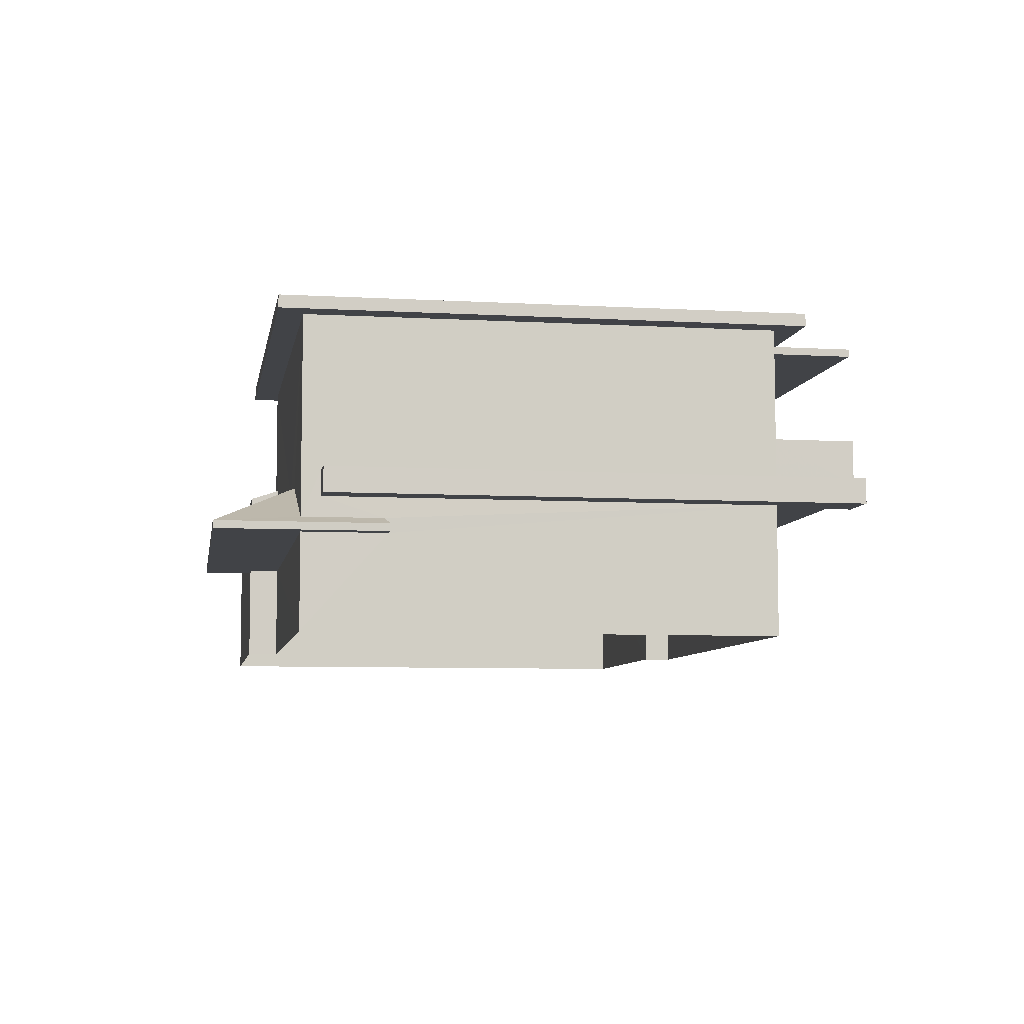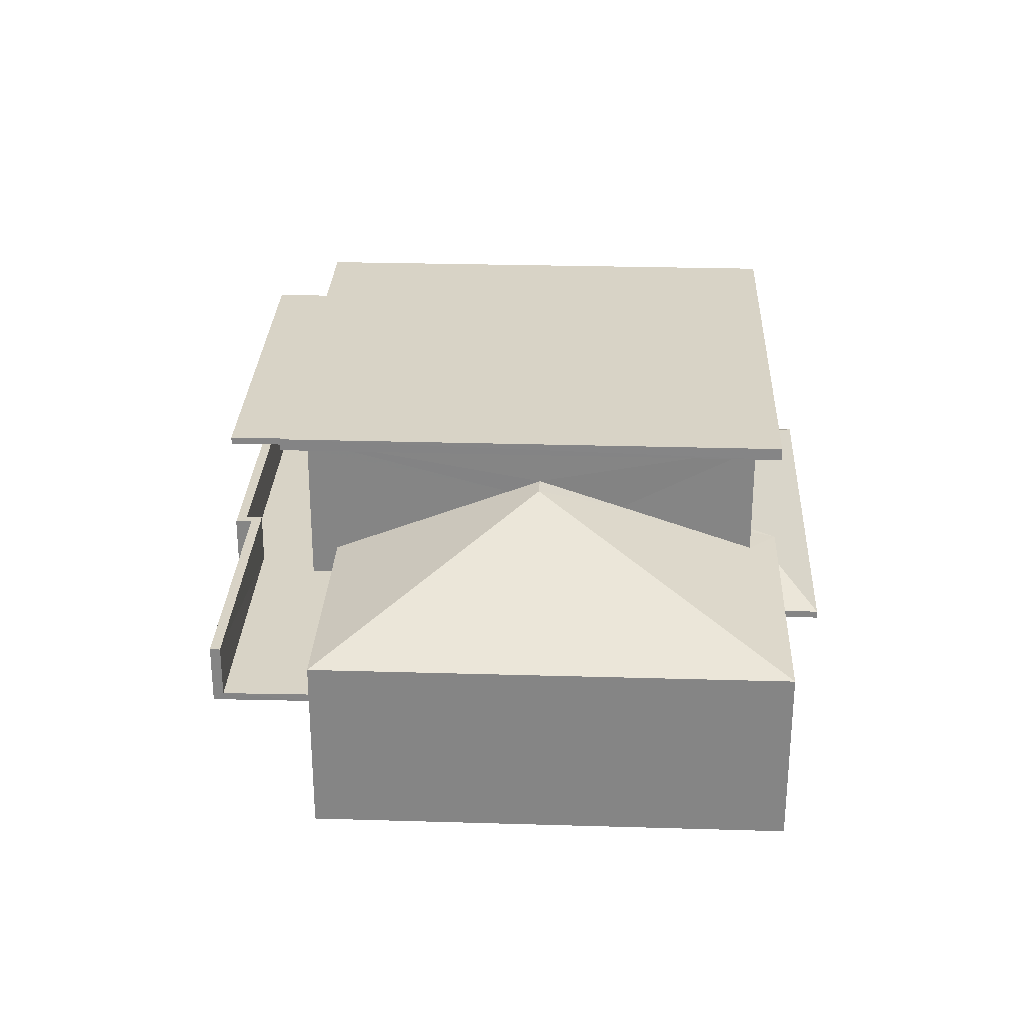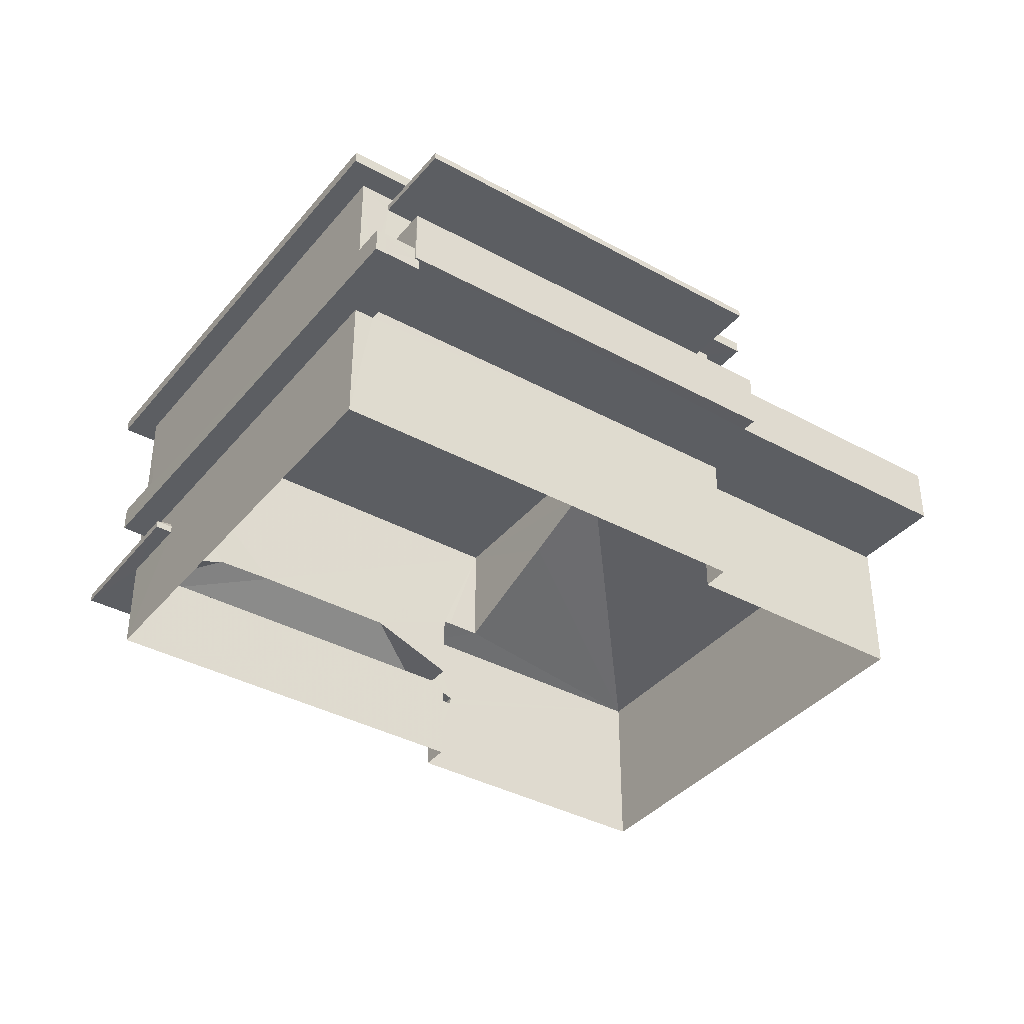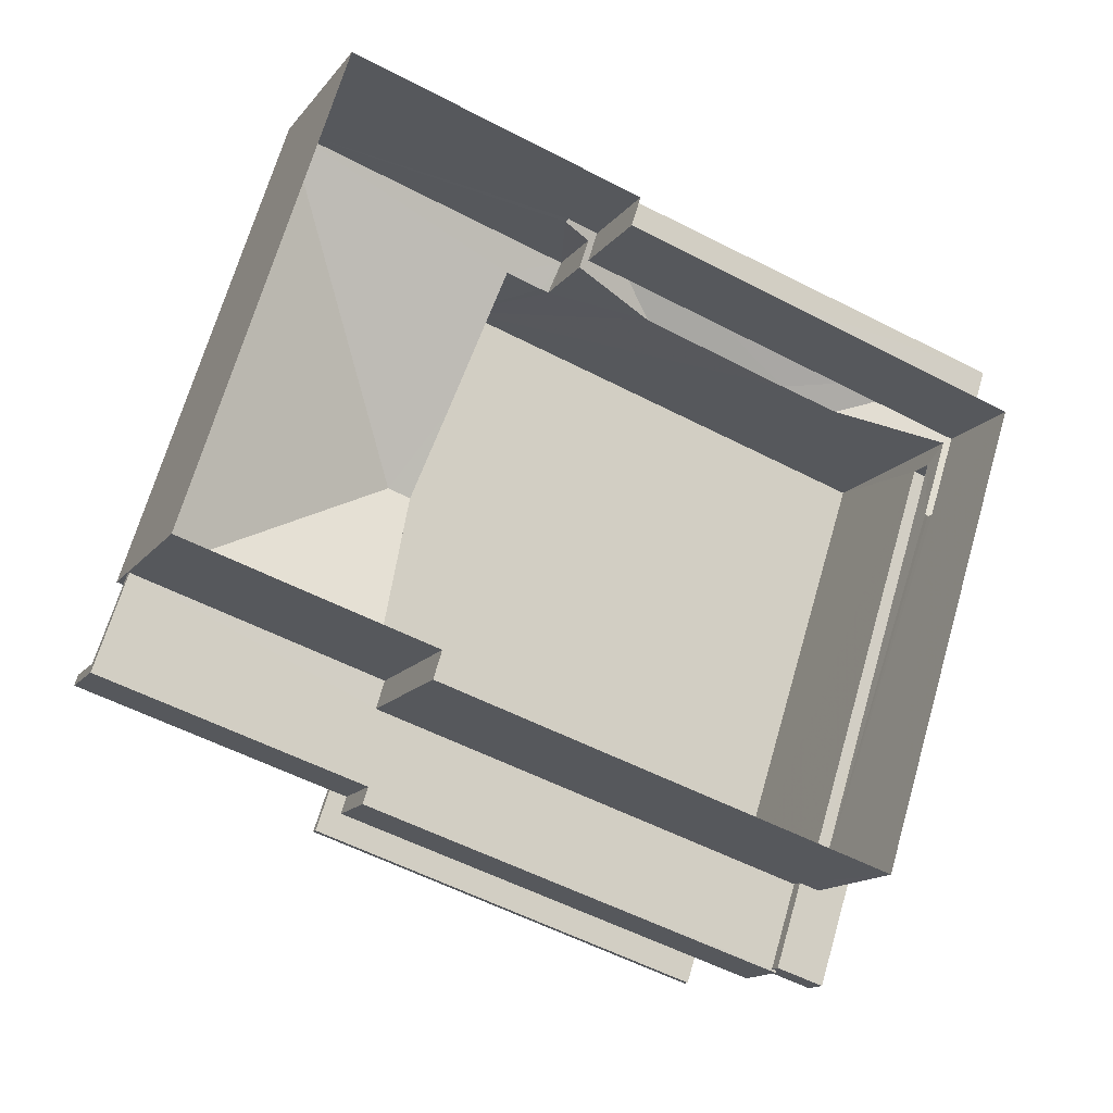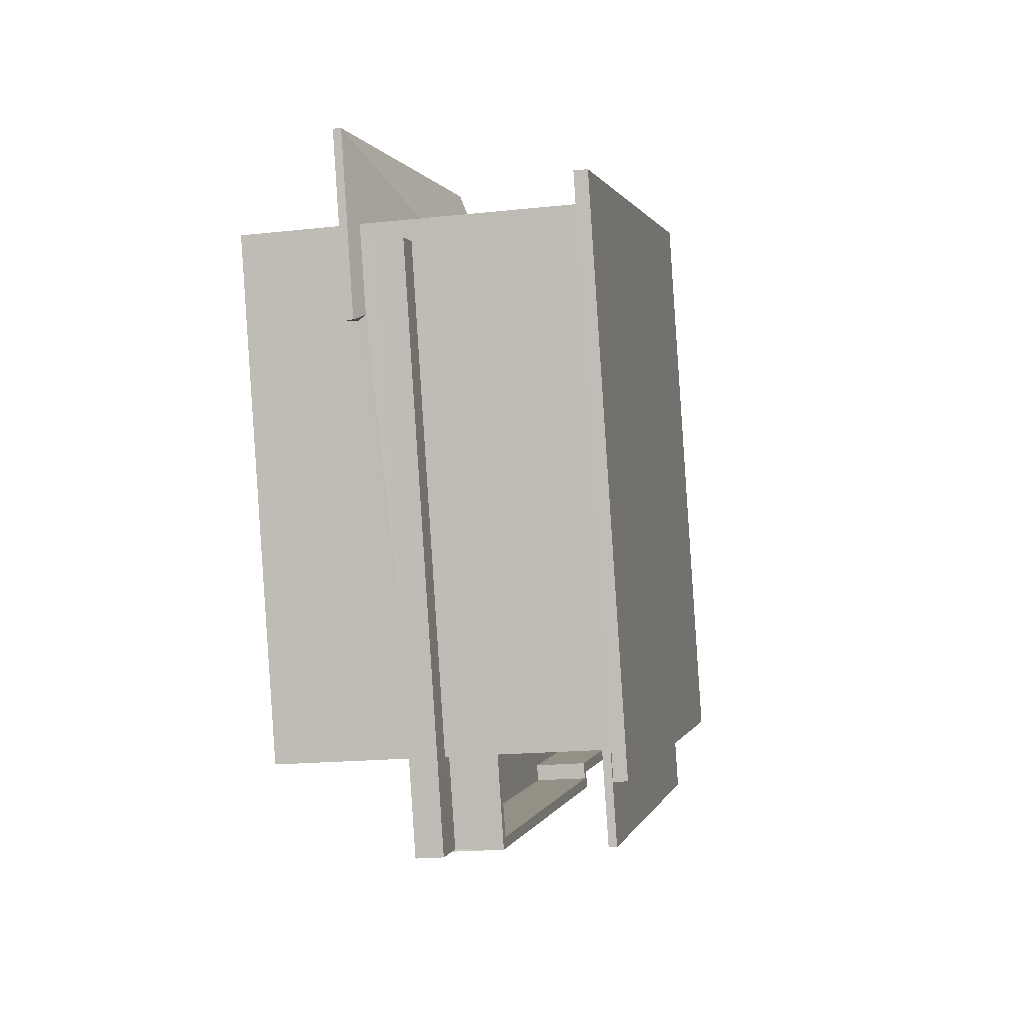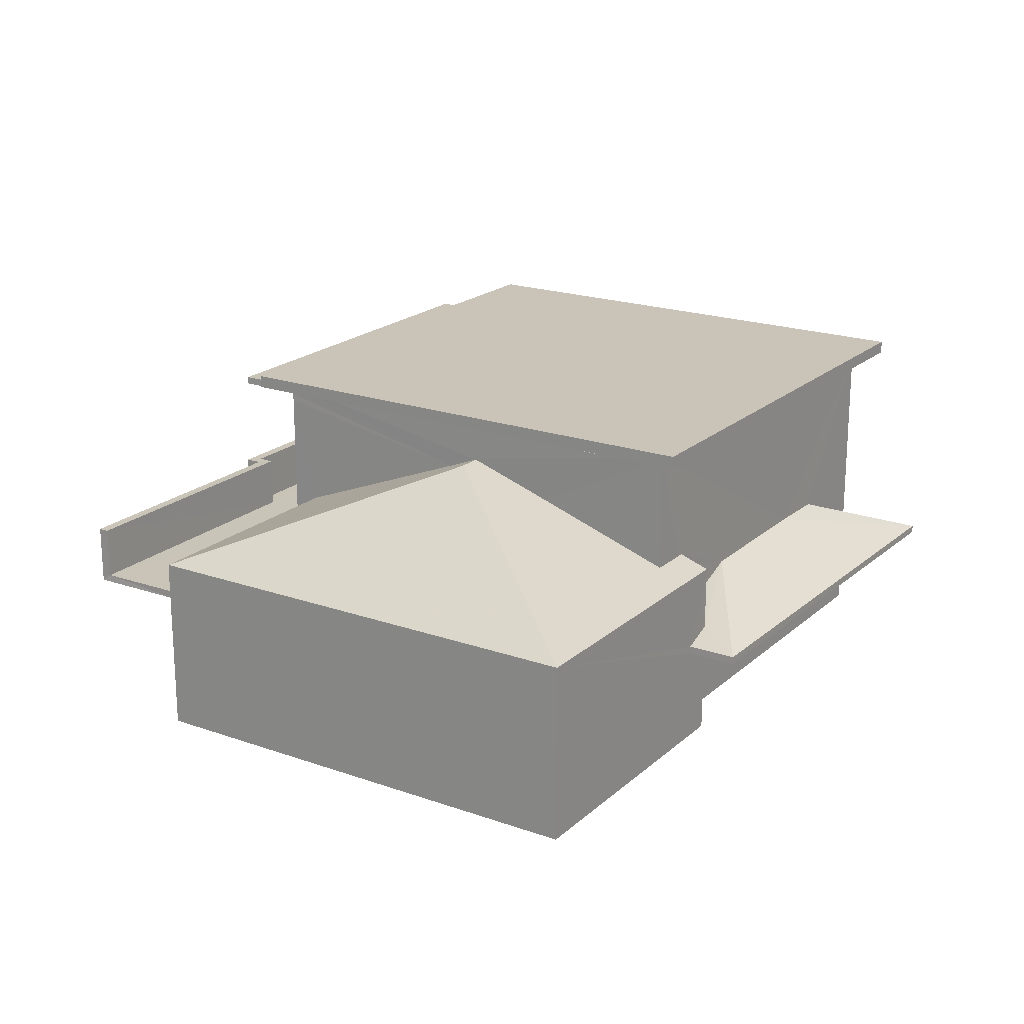
<metadata>
{"format":"obj","ext":"obj","renderer":"f3d","projection":"perspective","resolution":1024,"background":"white","views":[{"elev":-7.0,"azim":-81.7,"up":"+Z"},{"elev":28.0,"azim":110.3,"up":"+Z"},{"elev":-37.9,"azim":-17.0,"up":"+Z"},{"elev":-14.5,"azim":156.2,"up":"+Y"},{"elev":-17.5,"azim":-77.7,"up":"+Y"},{"elev":20.0,"azim":140.7,"up":"+Z"}]}
</metadata>
<code>
v -8.89e+04 -1.006e+05 2.307
v -8.889e+04 -1.006e+05 2.306
v -8.89e+04 -1.006e+05 2.309
v -8.889e+04 -1.006e+05 2.308
v -8.889e+04 -1.006e+05 2.308
v -8.889e+04 -1.006e+05 2.306
v -8.889e+04 -1.006e+05 2.306
v -8.888e+04 -1.006e+05 2.307
v -8.89e+04 -1.006e+05 4.891
v -8.89e+04 -1.006e+05 4.892
v -8.89e+04 -1.006e+05 4.891
v -8.89e+04 -1.006e+05 4.892
v -8.89e+04 -1.006e+05 4.89
v -8.89e+04 -1.006e+05 4.89
v -8.889e+04 -1.006e+05 8.406
v -8.889e+04 -1.006e+05 8.406
v -8.889e+04 -1.006e+05 8.404
v -8.889e+04 -1.006e+05 8.403
v -8.89e+04 -1.006e+05 8.405
v -8.89e+04 -1.006e+05 8.405
v -8.89e+04 -1.006e+05 8.406
v -8.89e+04 -1.006e+05 8.407
v -8.889e+04 -1.006e+05 4.198
v -8.889e+04 -1.006e+05 4.199
v -8.89e+04 -1.006e+05 4.199
v -8.89e+04 -1.006e+05 4.2
v -8.89e+04 -1.006e+05 4.2
v -8.889e+04 -1.006e+05 4.199
v -8.89e+04 -1.006e+05 4.2
v -8.889e+04 -1.006e+05 4.199
v -8.888e+04 -1.006e+05 5.11
v -8.888e+04 -1.006e+05 5.11
v -8.889e+04 -1.006e+05 5.111
v -8.889e+04 -1.006e+05 5.11
v -8.889e+04 -1.006e+05 5.111
v -8.889e+04 -1.006e+05 5.111
v -8.89e+04 -1.006e+05 5.112
v -8.89e+04 -1.006e+05 5.112
v -8.89e+04 -1.006e+05 5.111
v -8.89e+04 -1.006e+05 5.112
v -8.889e+04 -1.006e+05 8.056
v -8.889e+04 -1.006e+05 8.056
v -8.89e+04 -1.006e+05 8.057
v -8.89e+04 -1.006e+05 8.056
v -8.889e+04 -1.006e+05 5.26
v -8.889e+04 -1.006e+05 5.261
v -8.888e+04 -1.006e+05 5.26
v -8.888e+04 -1.006e+05 5.26
v -8.889e+04 -1.006e+05 5.261
v -8.89e+04 -1.006e+05 5.261
v -8.89e+04 -1.006e+05 5.262
v -8.889e+04 -1.006e+05 5.261
v -8.889e+04 -1.006e+05 6.971
v -8.889e+04 -1.006e+05 7.55
v -8.889e+04 -1.006e+05 7.549
v -8.89e+04 -1.006e+05 5.31
v -8.889e+04 -1.006e+05 5.297
v -8.889e+04 -1.006e+05 4.348
v -8.89e+04 -1.006e+05 4.349
v -8.89e+04 -1.006e+05 5.296
v -8.888e+04 -1.006e+05 6.26
v -8.888e+04 -1.006e+05 6.26
v -8.889e+04 -1.006e+05 6.261
v -8.889e+04 -1.006e+05 6.261
v -8.889e+04 -1.006e+05 6.261
v -8.89e+04 -1.006e+05 6.262
v -8.89e+04 -1.006e+05 6.262
v -8.889e+04 -1.006e+05 6.261
v -8.89e+04 -1.006e+05 6.261
v -8.89e+04 -1.006e+05 6.261
v -8.889e+04 -1.006e+05 8.656
v -8.889e+04 -1.006e+05 8.653
v -8.89e+04 -1.006e+05 8.655
v -8.89e+04 -1.006e+05 8.657
v -8.889e+04 -1.006e+05 8.206
v -8.89e+04 -1.006e+05 8.207
v -8.889e+04 -1.006e+05 8.206
v -8.89e+04 -1.006e+05 8.206
v -8.889e+04 -1.006e+05 7.291
v -8.888e+04 -1.006e+05 5.855
v -8.889e+04 -1.006e+05 5.853
v -8.889e+04 -1.006e+05 6.055
v -8.889e+04 -1.006e+05 5.854
v -8.889e+04 -1.006e+05 6.055
v -8.89e+04 -1.006e+05 4.35
v -8.89e+04 -1.006e+05 4.487
v -8.89e+04 -1.006e+05 4.35
v -8.89e+04 -1.006e+05 5.392
v -8.89e+04 -1.006e+05 5.391
v -8.89e+04 -1.006e+05 5.392
v -8.89e+04 -1.006e+05 5.39
v -8.89e+04 -1.006e+05 5.391
v -8.89e+04 -1.006e+05 5.39
v -8.889e+04 -1.006e+05 6.055
v -8.889e+04 -1.006e+05 4.586
v -8.889e+04 -1.006e+05 4.584
v -8.889e+04 -1.006e+05 4.349
v -8.89e+04 -1.006e+05 4.483
v -8.889e+04 -1.006e+05 5.855
v -8.889e+04 -1.006e+05 5.854
v -8.889e+04 -1.006e+05 8.056
v -8.889e+04 -1.006e+05 8.206
f 1 2 3
f 4 3 5
f 2 6 7
f 5 2 8
f 8 2 7
f 3 2 5
f 9 10 11
f 10 12 11
f 11 13 14
f 11 12 13
f 15 16 17
f 18 15 17
f 19 20 21
f 22 19 21
f 15 21 16
f 15 22 21
f 23 24 25
f 25 26 27
f 23 28 24
f 27 26 29
f 26 24 30
f 25 24 26
f 31 32 33
f 31 33 34
f 35 36 37
f 33 32 35
f 37 36 38
f 33 35 39
f 37 38 40
f 39 35 37
f 41 42 43
f 44 41 43
f 19 17 20
f 19 18 17
f 45 46 47
f 47 46 48
f 49 46 50
f 51 49 50
f 52 49 51
f 49 48 46
f 53 54 55
f 56 57 58
f 59 56 58
f 60 56 59
f 61 62 63
f 64 63 65
f 64 66 67
f 62 68 63
f 66 69 70
f 67 66 70
f 64 65 66
f 63 68 65
f 71 72 73
f 74 71 73
f 75 76 77
f 75 78 76
f 79 80 55
f 54 79 55
f 53 55 81
f 82 81 83
f 82 83 84
f 53 81 82
f 81 55 80
f 85 86 87
f 88 89 90
f 90 89 91
f 88 92 89
f 91 89 93
f 94 84 83
f 95 57 96
f 97 58 95
f 58 57 95
f 59 87 98
f 87 86 98
f 60 59 98
f 79 99 80
f 78 43 76
f 78 44 43
f 32 31 48
f 31 47 48
f 61 32 48
f 62 61 48
f 93 14 13
f 91 93 13
f 3 11 29
f 1 3 29
f 1 29 26
f 21 93 89
f 20 93 21
f 98 93 20
f 98 14 93
f 11 14 86
f 14 98 86
f 11 86 85
f 29 11 85
f 47 80 99
f 80 31 8
f 8 31 5
f 99 45 47
f 5 31 34
f 80 47 31
f 81 80 8
f 7 81 8
f 63 36 35
f 63 64 36
f 96 57 100
f 82 84 17
f 17 56 20
f 60 98 20
f 100 57 94
f 17 84 94
f 56 60 20
f 17 57 56
f 17 94 57
f 29 87 27
f 29 85 87
f 62 48 49
f 68 62 49
f 37 10 9
f 39 37 9
f 94 83 100
f 25 59 58
f 23 25 58
f 95 100 83
f 95 96 100
f 73 18 19
f 73 72 18
f 99 46 45
f 53 82 17
f 99 101 46
f 102 101 79
f 79 16 102
f 17 16 54
f 53 17 54
f 54 16 79
f 99 79 101
f 71 15 18
f 72 71 18
f 71 22 15
f 71 74 22
f 34 33 4
f 5 34 4
f 27 87 59
f 25 27 59
f 28 23 58
f 97 28 58
f 89 70 21
f 21 78 16
f 102 16 75
f 70 89 92
f 46 69 50
f 101 41 46
f 44 70 69
f 41 44 69
f 78 21 44
f 16 78 75
f 21 70 44
f 41 69 46
f 88 90 40
f 37 40 10
f 10 40 12
f 40 90 12
f 75 101 102
f 75 41 101
f 33 9 4
f 4 9 3
f 33 39 9
f 3 9 11
f 30 1 26
f 30 2 1
f 61 63 35
f 32 61 35
f 7 6 28
f 7 28 81
f 97 83 81
f 95 83 97
f 6 24 28
f 28 97 81
f 68 49 52
f 65 68 52
f 64 67 38
f 36 64 38
f 74 19 22
f 74 73 19
f 40 38 88
f 92 88 70
f 70 88 67
f 88 38 67
f 12 90 91
f 13 12 91
f 51 69 66
f 51 50 69
f 24 6 2
f 30 24 2
f 75 77 42
f 41 75 42
f 66 52 51
f 66 65 52
f 42 76 43
f 42 77 76

</code>
